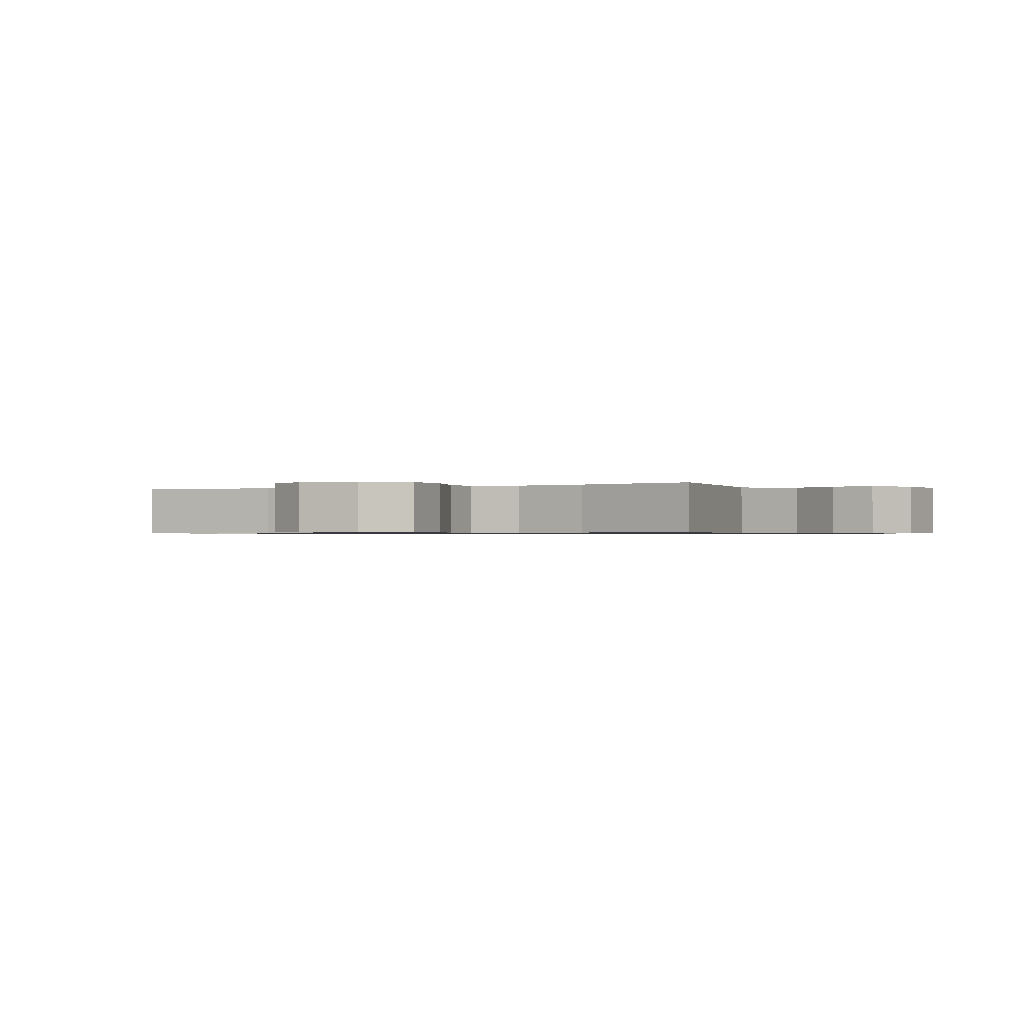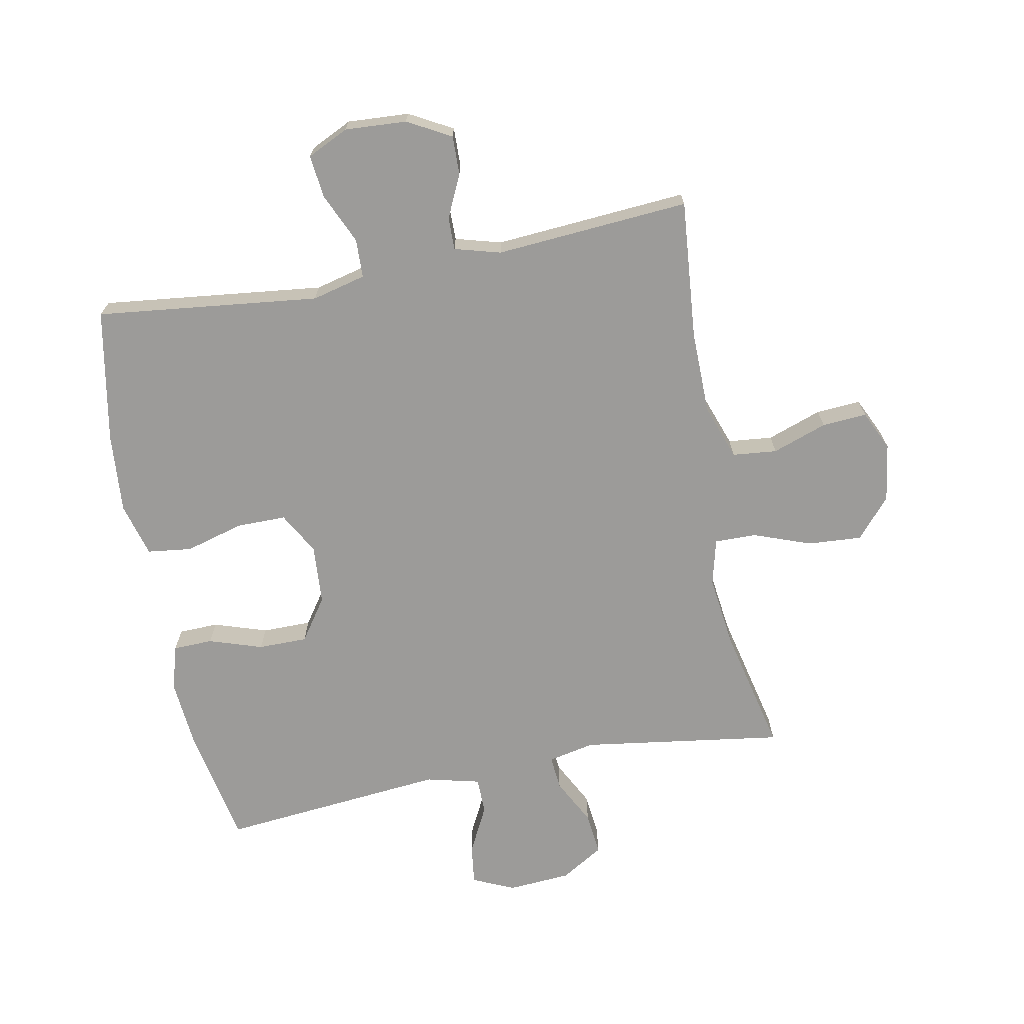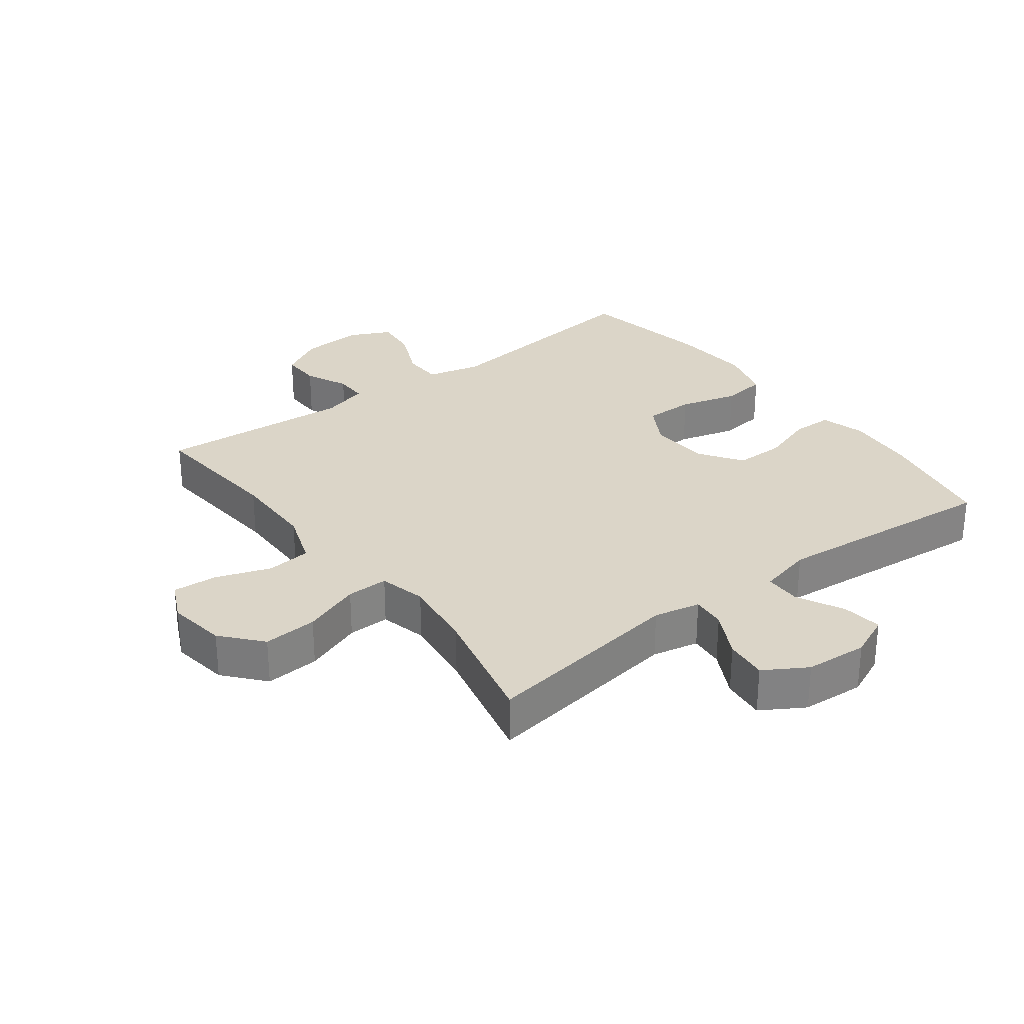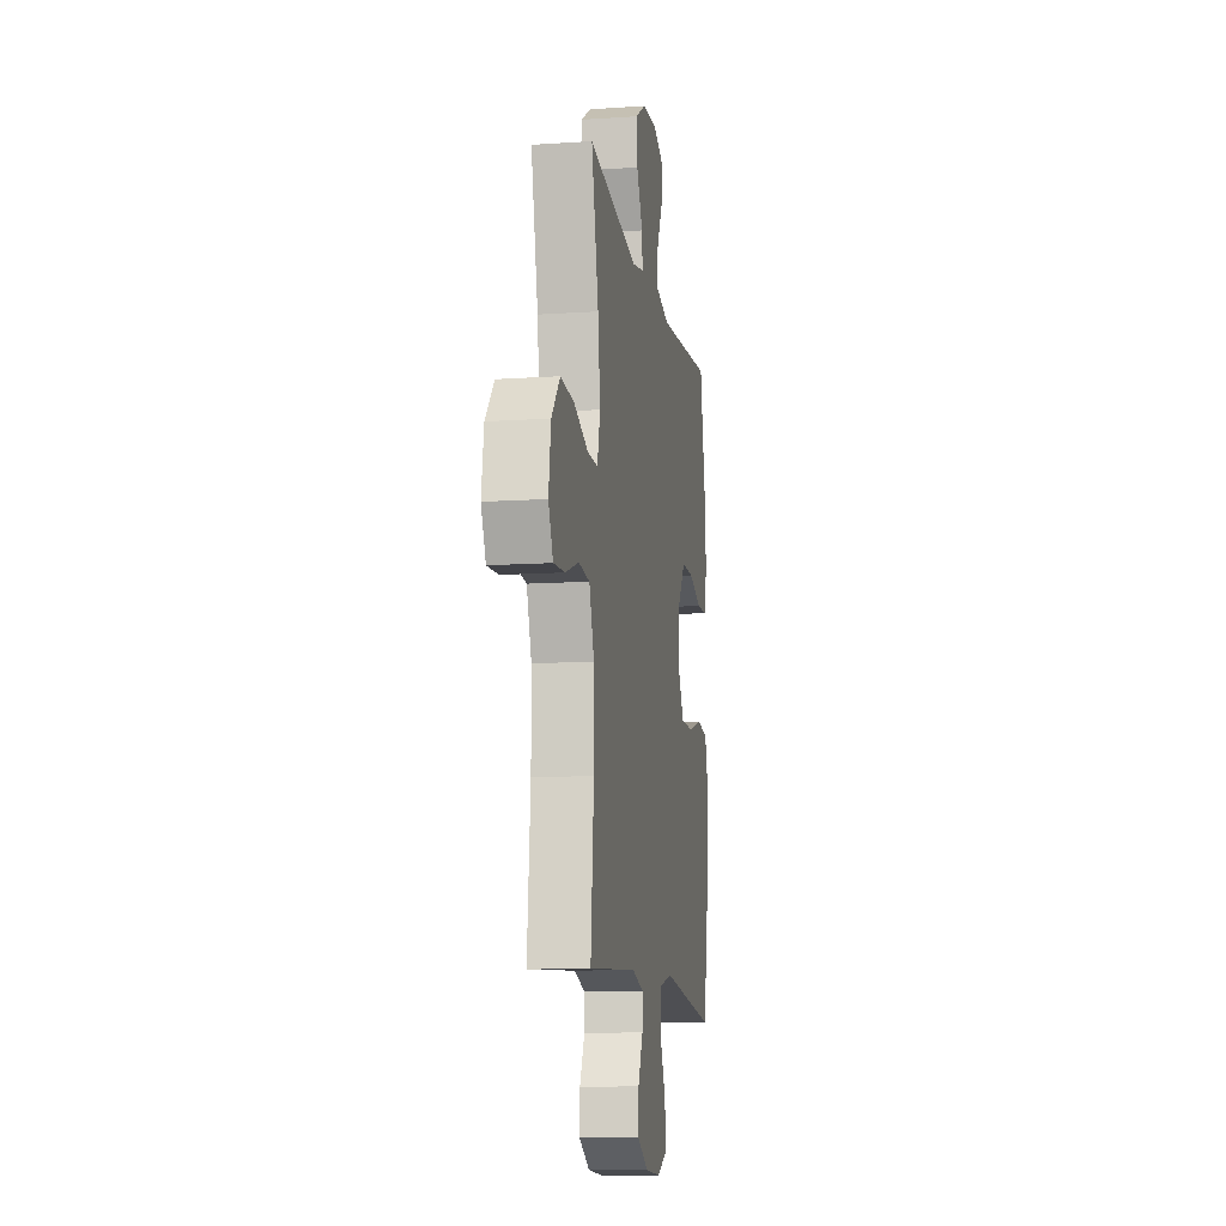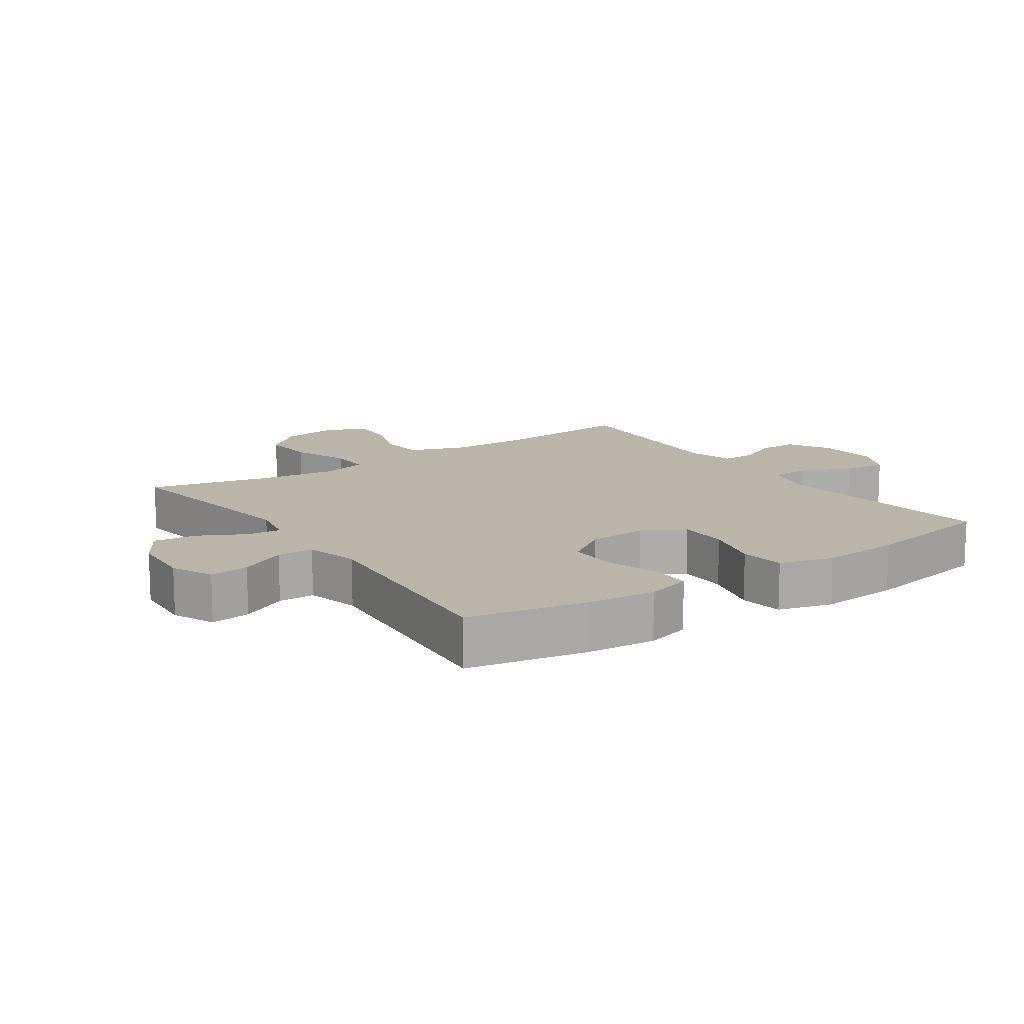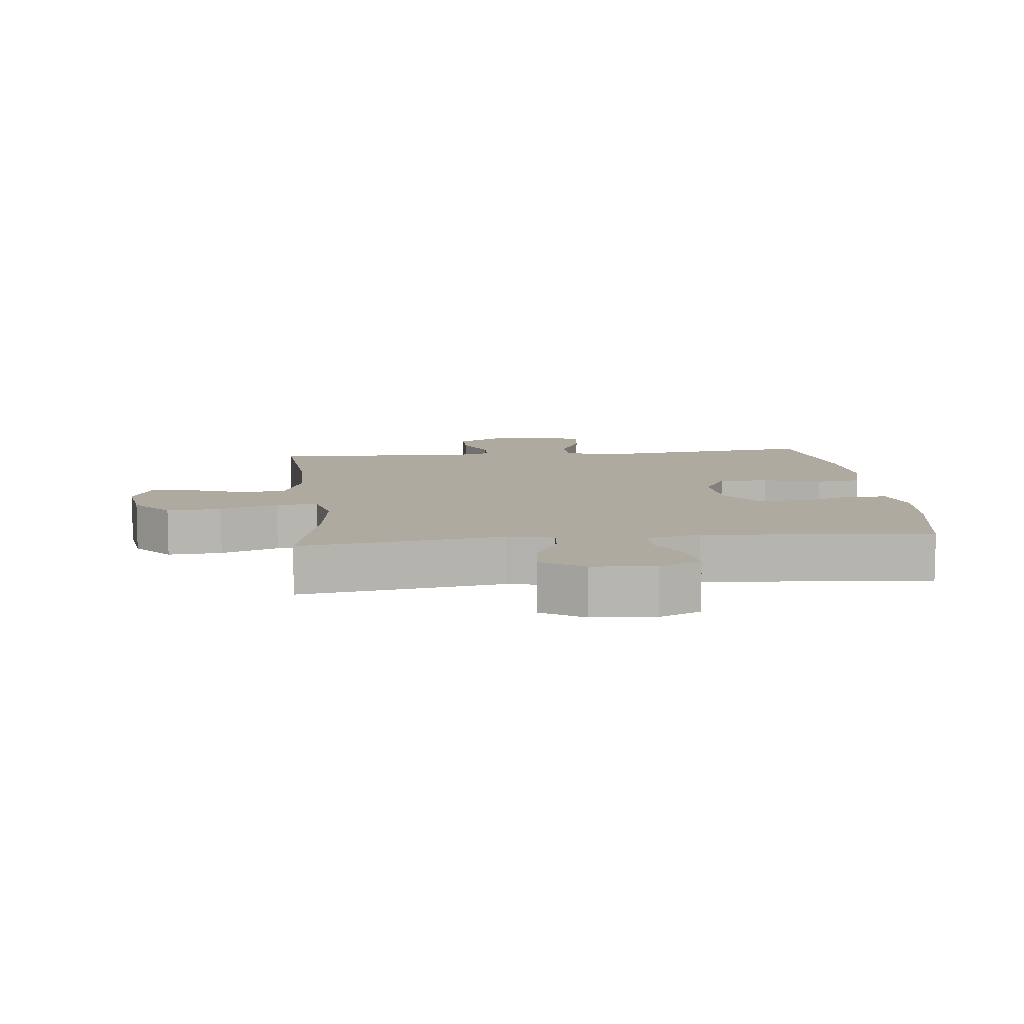
<metadata>
{"format":"obj","ext":"obj","renderer":"f3d","projection":"perspective","resolution":1024,"background":"white","views":[{"elev":-0.7,"azim":-62.1,"up":"+Y"},{"elev":-69.8,"azim":-169.1,"up":"+Y"},{"elev":29.6,"azim":-37.1,"up":"+Y"},{"elev":-11.6,"azim":-80.7,"up":"+Z"},{"elev":13.5,"azim":55.5,"up":"+Y"},{"elev":9.4,"azim":-6.0,"up":"+Y"}]}
</metadata>
<code>
o path246
v 0.1638 0.0375 0.4703
v 0.07611 0.0375 0.4917
v 0.07562 0.0375 0.5509
v 0.1144 0.0375 0.6272
v 0.123 0.0375 0.692
v 0.05471 0.0375 0.7221
v -0.04706 0.0375 0.715
v -0.1163 0.0375 0.6733
v -0.1091 0.0375 0.6036
v -0.06978 0.0375 0.5281
v -0.0648 0.0375 0.4731
v -0.1405 0.0375 0.4572
v -0.4701 0.0375 0.5049
v -0.4239 0.0375 0.3033
v -0.409 0.0375 0.1836
v -0.428 0.0375 0.1076
v -0.4955 0.0375 0.1084
v -0.5892 0.0375 0.1427
v -0.6773 0.0375 0.1485
v -0.7327 0.0375 0.08414
v -0.7471 0.0375 -0.01044
v -0.7167 0.0375 -0.07494
v -0.6439 0.0375 -0.06982
v -0.5552 0.0375 -0.03865
v -0.4829 0.0375 -0.04578
v -0.451 0.0375 -0.1354
v -0.4496 0.0375 -0.2711
v -0.4701 0.0375 -0.497
v -0.1541 0.0375 -0.4735
v -0.07948 0.0375 -0.4943
v -0.08009 0.0375 -0.5471
v -0.1124 0.0375 -0.6162
v -0.114 0.0375 -0.6797
v -0.04348 0.0375 -0.7185
v 0.05697 0.0375 -0.7244
v 0.124 0.0375 -0.692
v 0.1163 0.0375 -0.6223
v 0.07955 0.0375 -0.5402
v 0.08145 0.0375 -0.477
v 0.1687 0.0375 -0.4552
v 0.5316 0.0375 -0.497
v 0.5715 0.0375 -0.2802
v 0.5817 0.0375 -0.1497
v 0.5575 0.0375 -0.06263
v 0.4853 0.0375 -0.05363
v 0.3909 0.0375 -0.08016
v 0.31 0.0375 -0.08035
v 0.2716 0.0375 -0.01243
v 0.2782 0.0375 0.08504
v 0.3256 0.0375 0.1534
v 0.4055 0.0375 0.1536
v 0.4925 0.0375 0.1251
v 0.5571 0.0375 0.127
v 0.5781 0.0375 0.2002
v 0.5683 0.0375 0.314
v 0.5316 0.0375 0.5049
v 0.1638 -0.0375 0.4703
v 0.07611 -0.0375 0.4917
v 0.07562 -0.0375 0.5509
v 0.1144 -0.0375 0.6272
v 0.123 -0.0375 0.692
v 0.05471 -0.0375 0.7221
v -0.04706 -0.0375 0.715
v -0.1163 -0.0375 0.6733
v -0.1091 -0.0375 0.6036
v -0.06978 -0.0375 0.5281
v -0.0648 -0.0375 0.4731
v -0.1405 -0.0375 0.4572
v -0.4701 -0.0375 0.5049
v -0.4239 -0.0375 0.3033
v -0.409 -0.0375 0.1836
v -0.428 -0.0375 0.1076
v -0.4955 -0.0375 0.1084
v -0.5892 -0.0375 0.1427
v -0.6773 -0.0375 0.1485
v -0.7327 -0.0375 0.08414
v -0.7471 -0.0375 -0.01044
v -0.7167 -0.0375 -0.07494
v -0.6439 -0.0375 -0.06982
v -0.5552 -0.0375 -0.03865
v -0.4829 -0.0375 -0.04578
v -0.451 -0.0375 -0.1354
v -0.4496 -0.0375 -0.2711
v -0.4701 -0.0375 -0.497
v -0.1541 -0.0375 -0.4735
v -0.07948 -0.0375 -0.4943
v -0.08009 -0.0375 -0.5471
v -0.1124 -0.0375 -0.6162
v -0.114 -0.0375 -0.6797
v -0.04348 -0.0375 -0.7185
v 0.05697 -0.0375 -0.7244
v 0.124 -0.0375 -0.692
v 0.1163 -0.0375 -0.6223
v 0.07955 -0.0375 -0.5402
v 0.08145 -0.0375 -0.477
v 0.1687 -0.0375 -0.4552
v 0.5316 -0.0375 -0.497
v 0.5715 -0.0375 -0.2802
v 0.5817 -0.0375 -0.1497
v 0.5575 -0.0375 -0.06263
v 0.4853 -0.0375 -0.05363
v 0.3909 -0.0375 -0.08016
v 0.31 -0.0375 -0.08035
v 0.2716 -0.0375 -0.01243
v 0.2782 -0.0375 0.08504
v 0.3256 -0.0375 0.1534
v 0.4055 -0.0375 0.1536
v 0.4925 -0.0375 0.1251
v 0.5571 -0.0375 0.127
v 0.5781 -0.0375 0.2002
v 0.5683 -0.0375 0.314
v 0.5316 -0.0375 0.5049
v -0.7327 0.0375 0.08414
v -0.7471 0.0375 -0.01044
v -0.7167 0.0375 -0.07494
v -0.7167 0.0375 -0.07494
v -0.6773 0.0375 0.1485
v -0.6439 0.0375 -0.06982
v -0.5892 0.0375 0.1427
v -0.5552 0.0375 -0.03865
v -0.4955 0.0375 0.1084
v -0.4829 0.0375 -0.04578
v -0.4829 0.0375 -0.04578
v -0.428 0.0375 0.1076
v -0.428 0.0375 0.1076
v -0.451 0.0375 -0.1354
v -0.4496 0.0375 -0.2711
v -0.4701 0.0375 -0.497
v -0.4701 0.0375 -0.497
v -0.4701 0.0375 0.5049
v -0.4701 0.0375 0.5049
v -0.4239 0.0375 0.3033
v -0.409 0.0375 0.1836
v -0.1541 0.0375 -0.4735
v -0.1405 0.0375 0.4572
v -0.07948 0.0375 -0.4943
v -0.07948 0.0375 -0.4943
v -0.0648 0.0375 0.4731
v -0.0648 0.0375 0.4731
v -0.04706 0.0375 0.715
v -0.1163 0.0375 0.6733
v -0.1163 0.0375 0.6733
v -0.1091 0.0375 0.6036
v -0.1124 0.0375 -0.6162
v -0.114 0.0375 -0.6797
v -0.114 0.0375 -0.6797
v -0.04348 0.0375 -0.7185
v -0.08009 0.0375 -0.5471
v -0.06978 0.0375 0.5281
v 0.05471 0.0375 0.7221
v 0.05697 0.0375 -0.7244
v 0.123 0.0375 0.692
v 0.123 0.0375 0.692
v 0.124 0.0375 -0.692
v 0.124 0.0375 -0.692
v 0.1144 0.0375 0.6272
v 0.07562 0.0375 0.5509
v 0.07611 0.0375 0.4917
v 0.07611 0.0375 0.4917
v 0.1638 0.0375 0.4703
v 0.07955 0.0375 -0.5402
v 0.08145 0.0375 -0.477
v 0.08145 0.0375 -0.477
v 0.1163 0.0375 -0.6223
v 0.1687 0.0375 -0.4552
v 0.2716 0.0375 -0.01243
v 0.2782 0.0375 0.08504
v 0.31 0.0375 -0.08035
v 0.31 0.0375 -0.08035
v 0.3256 0.0375 0.1534
v 0.3909 0.0375 -0.08016
v 0.4055 0.0375 0.1536
v 0.4853 0.0375 -0.05363
v 0.4925 0.0375 0.1251
v 0.5575 0.0375 -0.06263
v 0.5575 0.0375 -0.06263
v 0.5571 0.0375 0.127
v 0.5571 0.0375 0.127
v 0.5316 0.0375 0.5049
v 0.5316 0.0375 0.5049
v 0.5316 0.0375 -0.497
v 0.5316 0.0375 -0.497
v 0.5683 0.0375 0.314
v 0.5715 0.0375 -0.2802
v 0.5781 0.0375 0.2002
v 0.5817 0.0375 -0.1497
v -0.7327 -0.0375 0.08414
v -0.7471 -0.0375 -0.01044
v -0.7167 -0.0375 -0.07494
v -0.7167 -0.0375 -0.07494
v -0.6773 -0.0375 0.1485
v -0.6439 -0.0375 -0.06982
v -0.5892 -0.0375 0.1427
v -0.5552 -0.0375 -0.03865
v -0.4955 -0.0375 0.1084
v -0.4829 -0.0375 -0.04578
v -0.4829 -0.0375 -0.04578
v -0.428 -0.0375 0.1076
v -0.428 -0.0375 0.1076
v -0.451 -0.0375 -0.1354
v -0.4496 -0.0375 -0.2711
v -0.4701 -0.0375 -0.497
v -0.4701 -0.0375 -0.497
v -0.4701 -0.0375 0.5049
v -0.4701 -0.0375 0.5049
v -0.4239 -0.0375 0.3033
v -0.409 -0.0375 0.1836
v -0.1541 -0.0375 -0.4735
v -0.1405 -0.0375 0.4572
v -0.07948 -0.0375 -0.4943
v -0.07948 -0.0375 -0.4943
v -0.0648 -0.0375 0.4731
v -0.0648 -0.0375 0.4731
v -0.04706 -0.0375 0.715
v -0.1163 -0.0375 0.6733
v -0.1163 -0.0375 0.6733
v -0.1091 -0.0375 0.6036
v -0.1124 -0.0375 -0.6162
v -0.114 -0.0375 -0.6797
v -0.114 -0.0375 -0.6797
v -0.04348 -0.0375 -0.7185
v -0.08009 -0.0375 -0.5471
v -0.06978 -0.0375 0.5281
v 0.05471 -0.0375 0.7221
v 0.05697 -0.0375 -0.7244
v 0.123 -0.0375 0.692
v 0.123 -0.0375 0.692
v 0.124 -0.0375 -0.692
v 0.124 -0.0375 -0.692
v 0.1144 -0.0375 0.6272
v 0.07562 -0.0375 0.5509
v 0.07611 -0.0375 0.4917
v 0.07611 -0.0375 0.4917
v 0.1638 -0.0375 0.4703
v 0.07955 -0.0375 -0.5402
v 0.08145 -0.0375 -0.477
v 0.08145 -0.0375 -0.477
v 0.1163 -0.0375 -0.6223
v 0.1687 -0.0375 -0.4552
v 0.2716 -0.0375 -0.01243
v 0.2782 -0.0375 0.08504
v 0.31 -0.0375 -0.08035
v 0.31 -0.0375 -0.08035
v 0.3256 -0.0375 0.1534
v 0.3909 -0.0375 -0.08016
v 0.4055 -0.0375 0.1536
v 0.4853 -0.0375 -0.05363
v 0.4925 -0.0375 0.1251
v 0.5575 -0.0375 -0.06263
v 0.5575 -0.0375 -0.06263
v 0.5571 -0.0375 0.127
v 0.5571 -0.0375 0.127
v 0.5316 -0.0375 0.5049
v 0.5316 -0.0375 0.5049
v 0.5316 -0.0375 -0.497
v 0.5316 -0.0375 -0.497
v 0.5683 -0.0375 0.314
v 0.5715 -0.0375 -0.2802
v 0.5781 -0.0375 0.2002
v 0.5817 -0.0375 -0.1497
f 187 193 191
f 215 217 214
f 235 210 222
f 207 209 206
f 240 200 208
f 234 244 257
f 241 198 240
f 194 193 187
f 194 187 192
f 241 209 207
f 235 221 238
f 196 195 194
f 198 196 200
f 217 231 214
f 212 232 223
f 238 225 228
f 231 223 232
f 247 260 249
f 244 246 257
f 260 245 258
f 232 212 241
f 222 221 235
f 236 210 235
f 242 258 245
f 240 198 200
f 217 223 231
f 208 200 201
f 241 207 198
f 221 218 219
f 222 218 221
f 208 201 202
f 240 208 236
f 238 221 225
f 251 259 248
f 192 188 189
f 258 239 255
f 258 242 239
f 206 209 204
f 239 242 236
f 192 187 188
f 244 234 241
f 214 231 224
f 230 224 231
f 253 234 257
f 226 224 230
f 193 194 195
f 232 241 234
f 257 246 259
f 248 259 246
f 240 236 242
f 208 210 236
f 245 260 247
f 209 241 212
f 198 195 196
f 20 21 77 76
f 21 116 190 77
f 19 20 76 75
f 22 23 79 78
f 18 19 75 74
f 23 24 80 79
f 17 18 74 73
f 24 123 197 80
f 125 17 73 199
f 25 26 82 81
f 27 129 203 83
f 26 27 83 82
f 131 14 70 205
f 15 16 72 71
f 14 15 71 70
f 28 29 85 84
f 12 13 69 68
f 29 137 211 85
f 139 12 68 213
f 7 142 216 63
f 8 9 65 64
f 32 146 220 88
f 33 34 90 89
f 31 32 88 87
f 9 10 66 65
f 30 31 87 86
f 10 11 67 66
f 6 7 63 62
f 34 35 91 90
f 153 6 62 227
f 35 155 229 91
f 4 5 61 60
f 3 4 60 59
f 159 3 59 233
f 1 2 58 57
f 38 163 237 94
f 37 38 94 93
f 36 37 93 92
f 39 40 96 95
f 48 49 105 104
f 169 48 104 243
f 49 50 106 105
f 46 47 103 102
f 50 51 107 106
f 45 46 102 101
f 51 52 108 107
f 176 45 101 250
f 52 178 252 108
f 180 1 57 254
f 40 182 256 96
f 55 56 112 111
f 41 42 98 97
f 54 55 111 110
f 53 54 110 109
f 43 44 100 99
f 42 43 99 98
f 113 117 119
f 141 140 143
f 161 148 136
f 133 132 135
f 166 134 126
f 160 183 170
f 167 166 124
f 120 113 119
f 120 118 113
f 167 133 135
f 161 164 147
f 122 120 121
f 124 126 122
f 143 140 157
f 138 149 158
f 164 154 151
f 157 158 149
f 173 175 186
f 170 183 172
f 186 184 171
f 158 167 138
f 148 161 147
f 162 161 136
f 168 171 184
f 166 126 124
f 143 157 149
f 134 127 126
f 167 124 133
f 147 145 144
f 148 147 144
f 134 128 127
f 166 162 134
f 164 151 147
f 177 174 185
f 118 115 114
f 184 181 165
f 184 165 168
f 132 130 135
f 165 162 168
f 118 114 113
f 170 167 160
f 140 150 157
f 156 157 150
f 179 183 160
f 152 156 150
f 119 121 120
f 158 160 167
f 183 185 172
f 174 172 185
f 166 168 162
f 134 162 136
f 171 173 186
f 135 138 167
f 124 122 121

</code>
